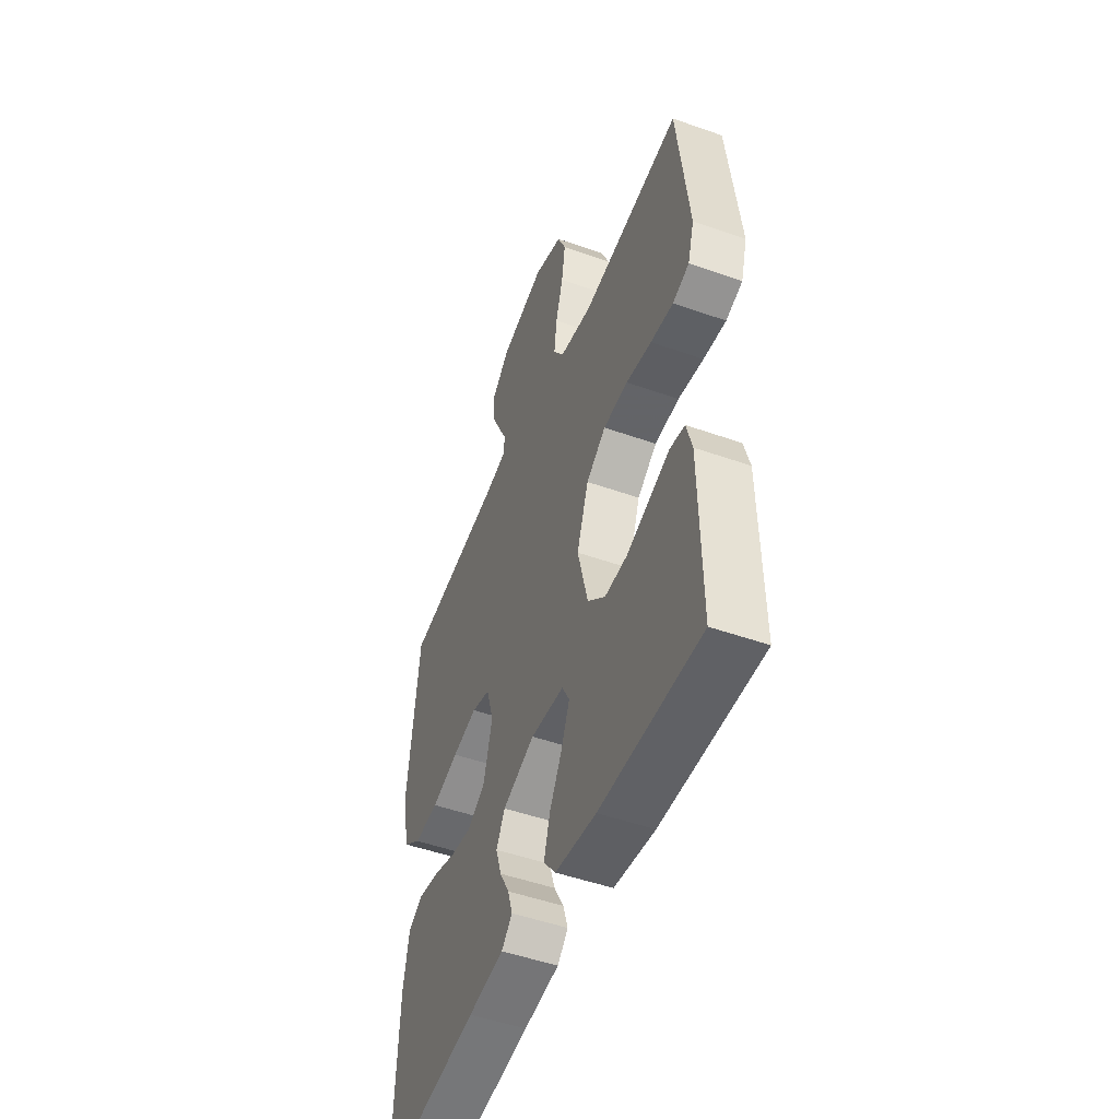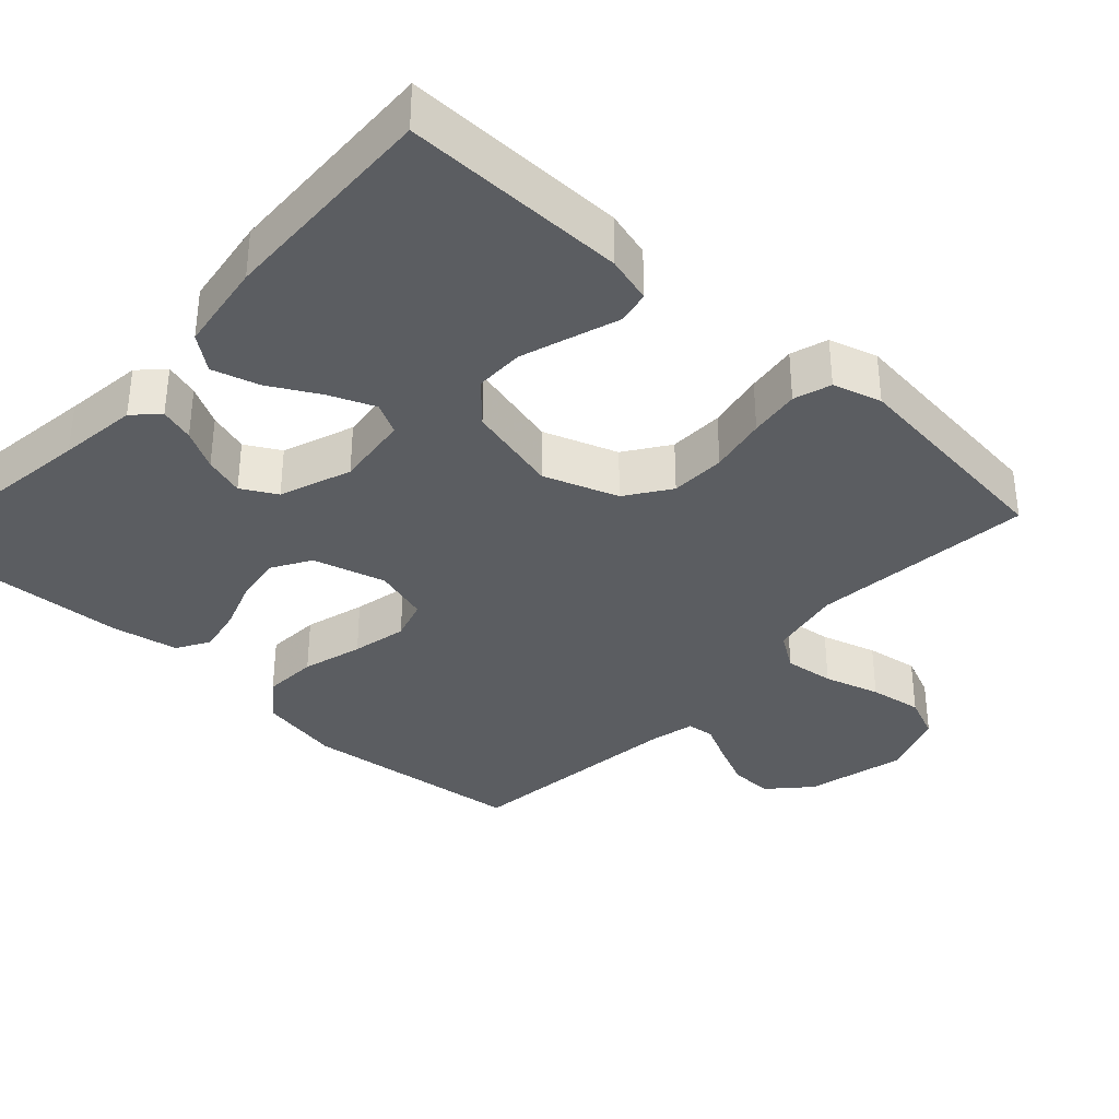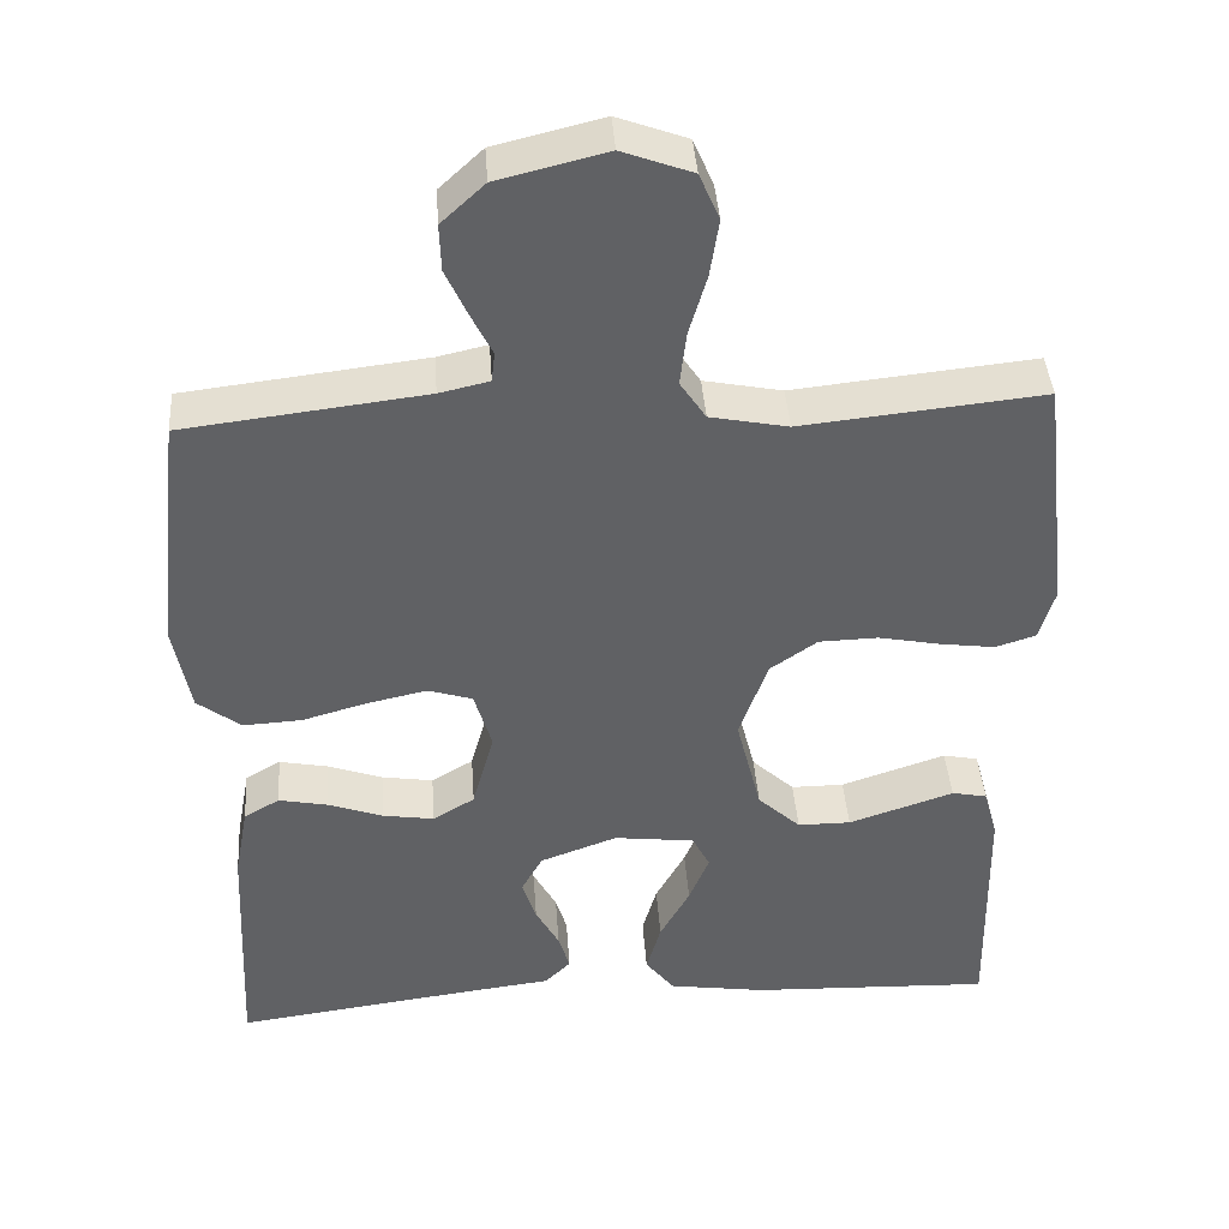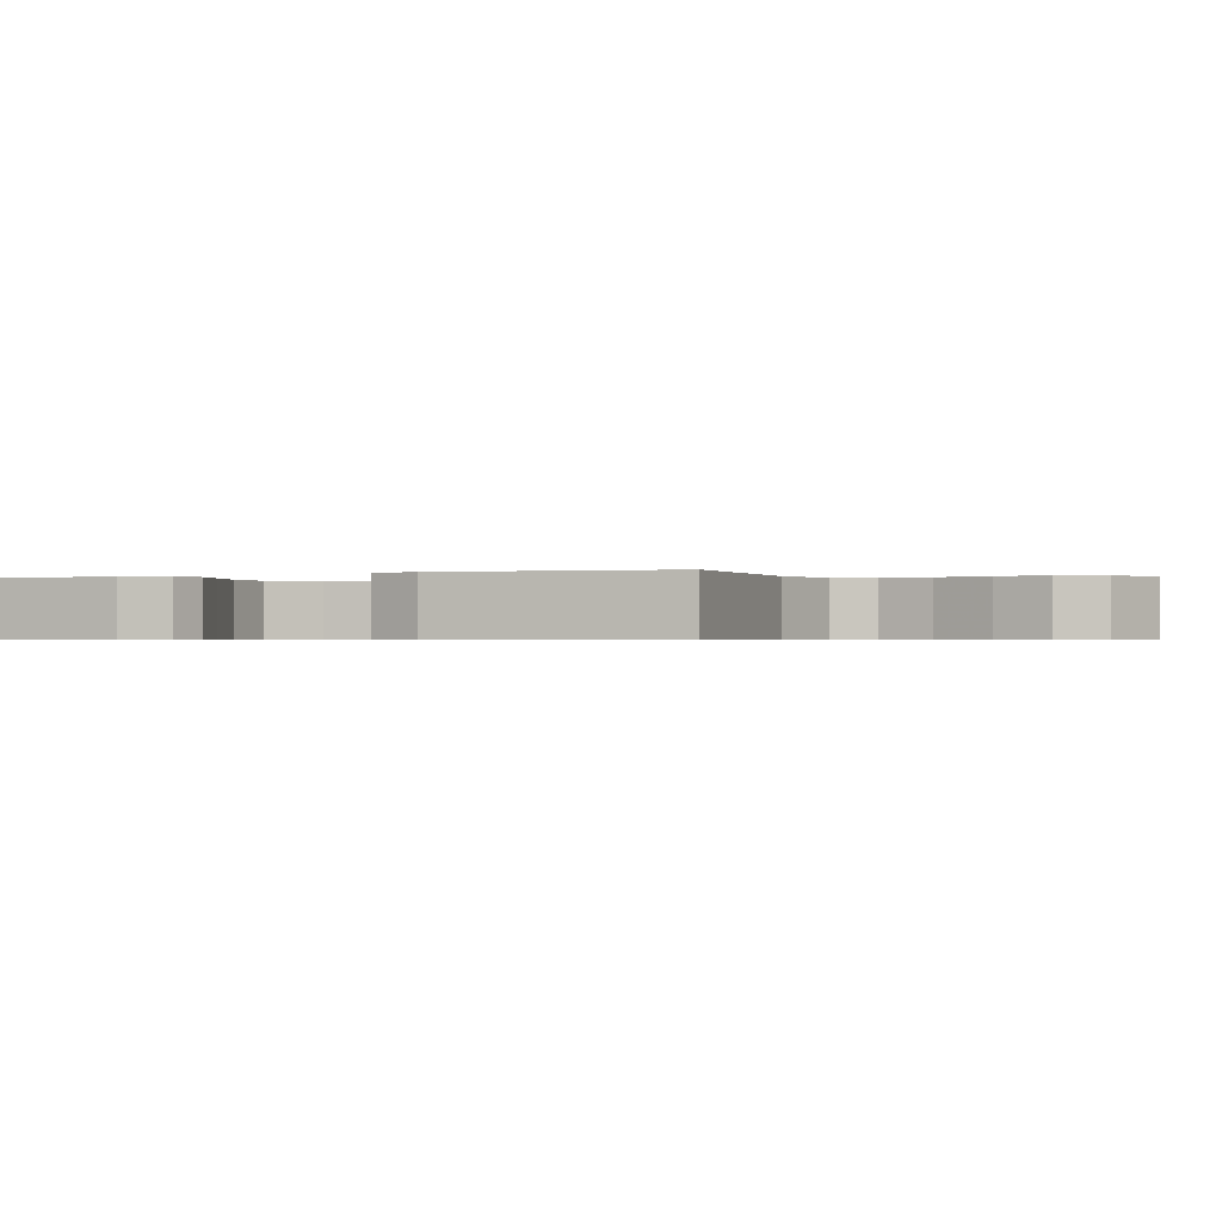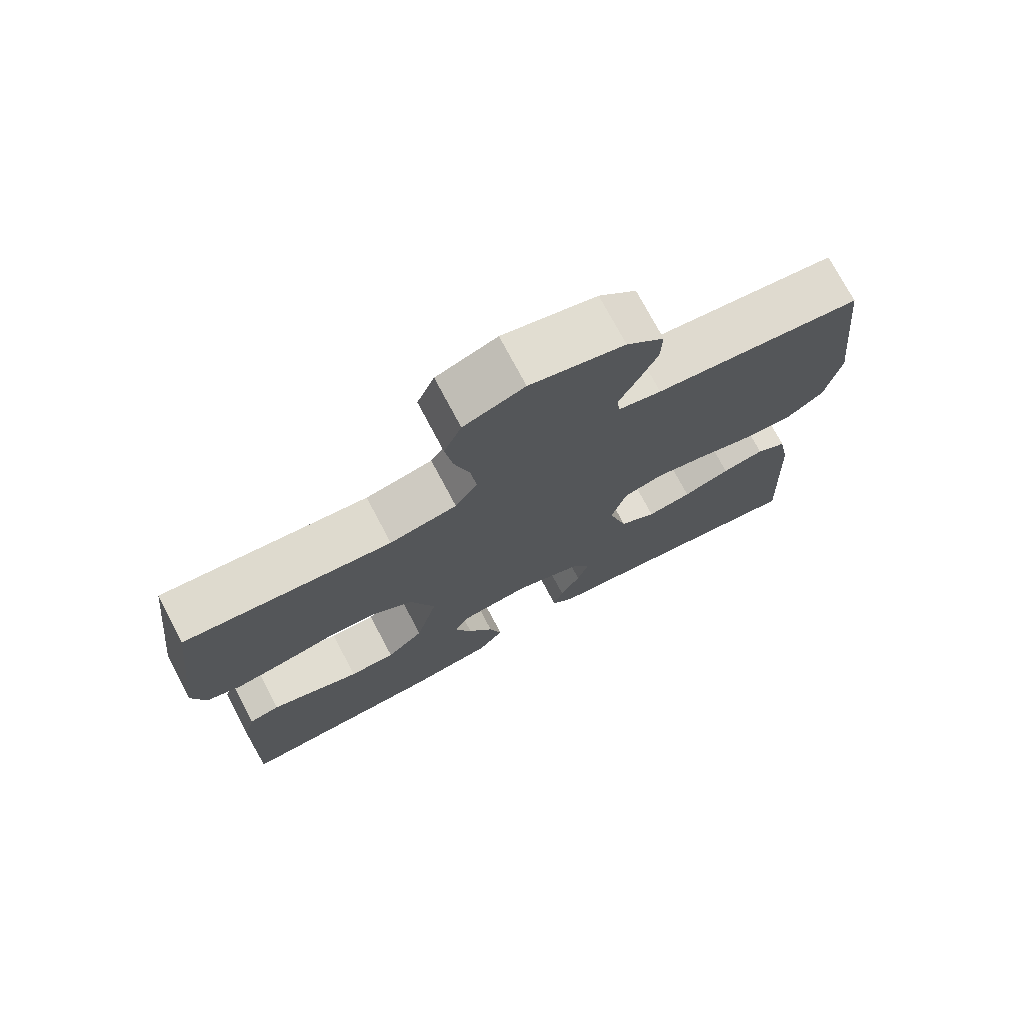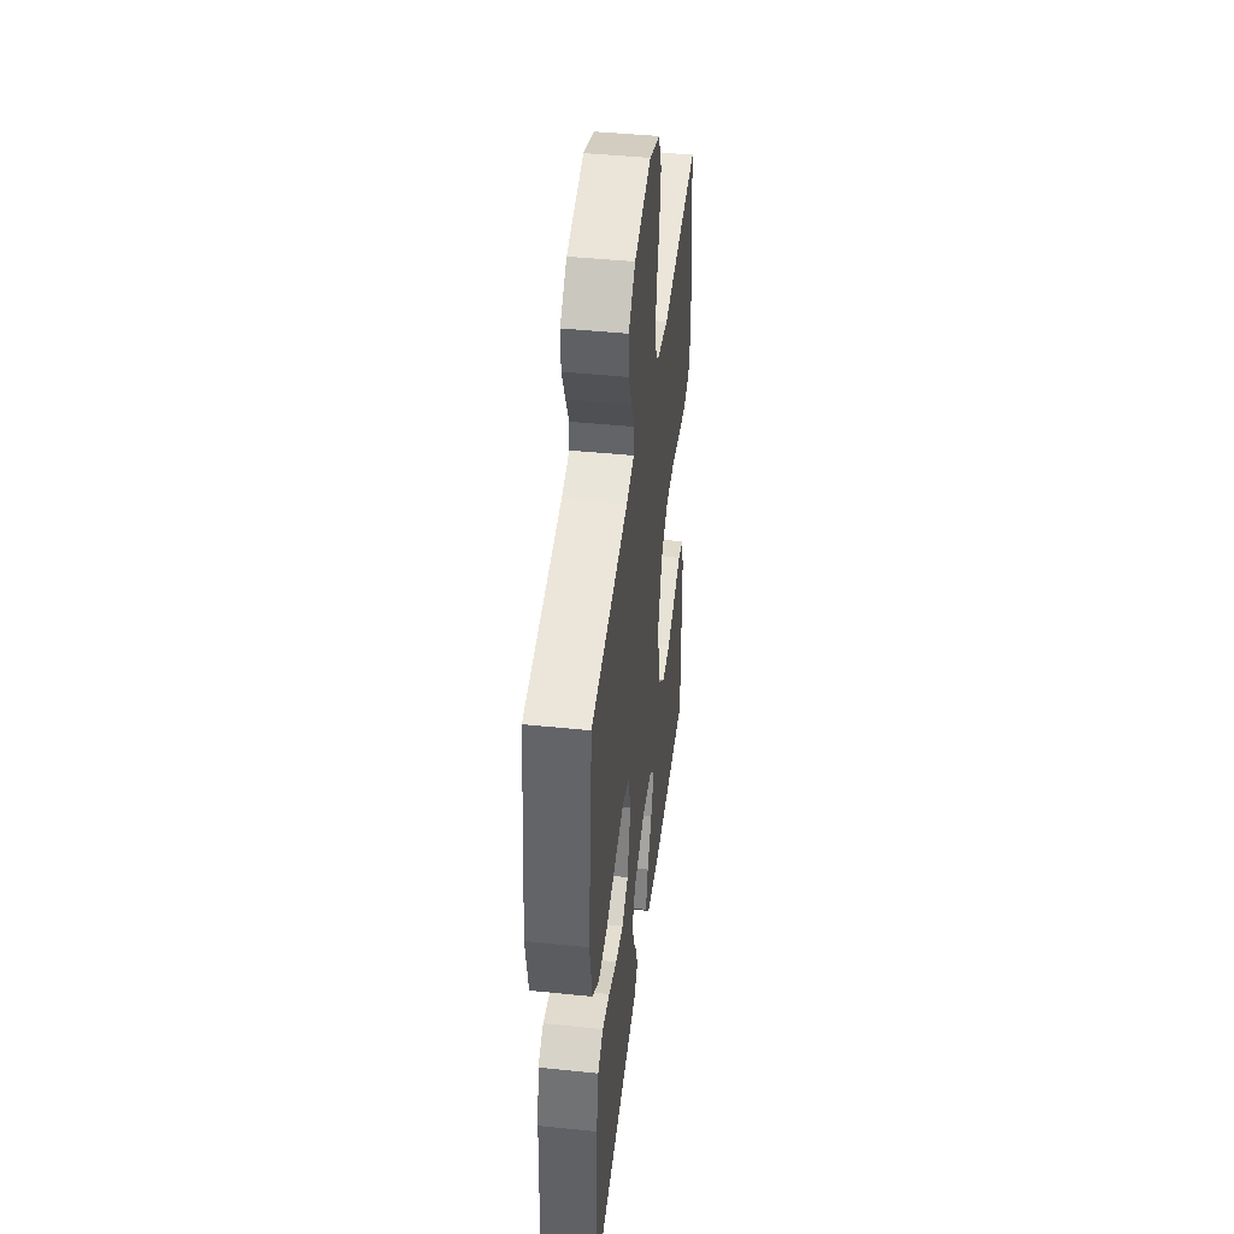
<metadata>
{"format":"obj","ext":"obj","renderer":"f3d","projection":"perspective","resolution":1024,"background":"white","views":[{"elev":-49.8,"azim":-111.3,"up":"+Z"},{"elev":-35.6,"azim":-132.5,"up":"+Y"},{"elev":40.7,"azim":176.0,"up":"+Z"},{"elev":-0.6,"azim":-64.9,"up":"+Y"},{"elev":74.7,"azim":-27.9,"up":"+Z"},{"elev":44.2,"azim":96.9,"up":"+Z"}]}
</metadata>
<code>
v -0.5 0.07 0.5
v -0.2 0.07 0.469
v -0.103 0.07 0.488
v -0.071 0.07 0.536
v -0.079 0.07 0.603
v -0.101 0.07 0.678
v -0.112 0.07 0.749
v -0.087 0.07 0.807
v 0 0.07 0.839
v 0.135 0.07 0.806
v 0.189 0.07 0.756
v 0.187 0.07 0.698
v 0.16 0.07 0.639
v 0.134 0.07 0.587
v 0.138 0.07 0.55
v 0.2 0.07 0.536
v 0.5 0.07 0.5
v 0.533 0.07 0.2
v 0.512 0.07 0.089
v 0.458 0.07 0.048
v 0.385 0.07 0.052
v 0.304 0.07 0.075
v 0.23 0.07 0.091
v 0.175 0.07 0.074
v 0.153 0.07 0
v 0.18 0.07 -0.098
v 0.232 0.07 -0.129
v 0.296 0.07 -0.119
v 0.364 0.07 -0.095
v 0.425 0.07 -0.083
v 0.469 0.07 -0.109
v 0.486 0.07 -0.2
v 0.5 0.07 -0.5
v 0.2 0.07 -0.46
v 0.094 0.07 -0.447
v 0.062 0.07 -0.415
v 0.076 0.07 -0.369
v 0.105 0.07 -0.316
v 0.122 0.07 -0.262
v 0.096 0.07 -0.215
v 0 0.07 -0.18
v -0.1 0.07 -0.192
v -0.122 0.07 -0.234
v -0.097 0.07 -0.295
v -0.06 0.07 -0.362
v -0.042 0.07 -0.425
v -0.078 0.07 -0.471
v -0.2 0.07 -0.489
v -0.5 0.07 -0.5
v -0.495 0.07 -0.2
v -0.478 0.07 -0.138
v -0.434 0.07 -0.129
v -0.372 0.07 -0.15
v -0.303 0.07 -0.173
v -0.237 0.07 -0.173
v -0.184 0.07 -0.124
v -0.153 0.07 0
v -0.188 0.07 0.1
v -0.247 0.07 0.141
v -0.321 0.07 0.143
v -0.398 0.07 0.128
v -0.466 0.07 0.119
v -0.516 0.07 0.135
v -0.535 0.07 0.2
v -0.5 0 0.5
v -0.2 0 0.469
v -0.103 0 0.488
v -0.071 0 0.536
v -0.079 0 0.603
v -0.101 0 0.678
v -0.112 0 0.749
v -0.087 0 0.807
v 0 0 0.839
v 0.135 0 0.806
v 0.189 0 0.756
v 0.187 0 0.698
v 0.16 0 0.639
v 0.134 0 0.587
v 0.138 0 0.55
v 0.2 0 0.536
v 0.5 0 0.5
v 0.533 0 0.2
v 0.512 0 0.089
v 0.458 0 0.048
v 0.385 0 0.052
v 0.304 0 0.075
v 0.23 0 0.091
v 0.175 0 0.074
v 0.153 0 0
v 0.18 0 -0.098
v 0.232 0 -0.129
v 0.296 0 -0.119
v 0.364 0 -0.095
v 0.425 0 -0.083
v 0.469 0 -0.109
v 0.486 0 -0.2
v 0.5 0 -0.5
v 0.2 0 -0.46
v 0.094 0 -0.447
v 0.062 0 -0.415
v 0.076 0 -0.369
v 0.105 0 -0.316
v 0.122 0 -0.262
v 0.096 0 -0.215
v 0 0 -0.18
v -0.1 0 -0.192
v -0.122 0 -0.234
v -0.097 0 -0.295
v -0.06 0 -0.362
v -0.042 0 -0.425
v -0.078 0 -0.471
v -0.2 0 -0.489
v -0.5 0 -0.5
v -0.495 0 -0.2
v -0.478 0 -0.138
v -0.434 0 -0.129
v -0.372 0 -0.15
v -0.303 0 -0.173
v -0.237 0 -0.173
v -0.184 0 -0.124
v -0.153 0 0
v -0.188 0 0.1
v -0.247 0 0.141
v -0.321 0 0.143
v -0.398 0 0.128
v -0.466 0 0.119
v -0.516 0 0.135
v -0.535 0 0.2
f 64 1 2
f 63 64 2
f 62 63 2
f 61 62 2
f 60 61 2
f 59 60 2 3
f 58 59 3 4
f 57 58 4
f 51 52 53
f 50 51 53
f 49 50 53
f 48 49 53
f 47 48 53
f 46 47 53
f 45 46 53
f 44 45 53
f 43 44 53 54
f 42 43 54 55
f 36 37 38
f 35 36 38
f 34 35 38
f 34 38 39
f 33 34 39
f 32 33 39
f 31 32 39
f 30 31 39
f 29 30 39
f 28 29 39
f 27 28 39 40
f 20 21 22
f 19 20 22
f 18 19 22
f 17 18 22
f 16 17 22
f 15 16 22 23
f 12 13 14
f 11 12 14
f 10 11 14
f 9 10 14
f 8 9 14
f 7 8 14
f 6 7 14
f 5 6 14
f 4 5 14 15
f 15 23 24
f 4 15 24
f 57 4 24
f 41 42 55 56
f 26 27 40 41
f 41 56 57
f 26 41 57
f 25 26 57
f 24 25 57
f 66 65 128
f 66 128 127
f 66 127 126
f 66 126 125
f 66 125 124
f 67 66 124 123
f 68 67 123 122
f 68 122 121
f 117 116 115
f 117 115 114
f 117 114 113
f 117 113 112
f 117 112 111
f 117 111 110
f 117 110 109
f 117 109 108
f 118 117 108 107
f 119 118 107 106
f 102 101 100
f 102 100 99
f 102 99 98
f 103 102 98
f 103 98 97
f 103 97 96
f 103 96 95
f 103 95 94
f 103 94 93
f 103 93 92
f 104 103 92 91
f 86 85 84
f 86 84 83
f 86 83 82
f 86 82 81
f 86 81 80
f 87 86 80 79
f 78 77 76
f 78 76 75
f 78 75 74
f 78 74 73
f 78 73 72
f 78 72 71
f 78 71 70
f 78 70 69
f 79 78 69 68
f 88 87 79
f 88 79 68
f 88 68 121
f 120 119 106 105
f 105 104 91 90
f 121 120 105
f 121 105 90
f 121 90 89
f 121 89 88
f 1 65 66 2
f 2 66 67 3
f 3 67 68 4
f 4 68 69 5
f 5 69 70 6
f 6 70 71 7
f 7 71 72 8
f 8 72 73 9
f 9 73 74 10
f 10 74 75 11
f 11 75 76 12
f 12 76 77 13
f 13 77 78 14
f 14 78 79 15
f 15 79 80 16
f 16 80 81 17
f 17 81 82 18
f 18 82 83 19
f 19 83 84 20
f 20 84 85 21
f 21 85 86 22
f 22 86 87 23
f 23 87 88 24
f 24 88 89 25
f 25 89 90 26
f 26 90 91 27
f 27 91 92 28
f 28 92 93 29
f 29 93 94 30
f 30 94 95 31
f 31 95 96 32
f 32 96 97 33
f 33 97 98 34
f 34 98 99 35
f 35 99 100 36
f 36 100 101 37
f 37 101 102 38
f 38 102 103 39
f 39 103 104 40
f 40 104 105 41
f 41 105 106 42
f 42 106 107 43
f 43 107 108 44
f 44 108 109 45
f 45 109 110 46
f 46 110 111 47
f 47 111 112 48
f 48 112 113 49
f 49 113 114 50
f 50 114 115 51
f 51 115 116 52
f 52 116 117 53
f 53 117 118 54
f 54 118 119 55
f 55 119 120 56
f 56 120 121 57
f 57 121 122 58
f 58 122 123 59
f 59 123 124 60
f 60 124 125 61
f 61 125 126 62
f 62 126 127 63
f 63 127 128 64
f 64 128 65 1

</code>
